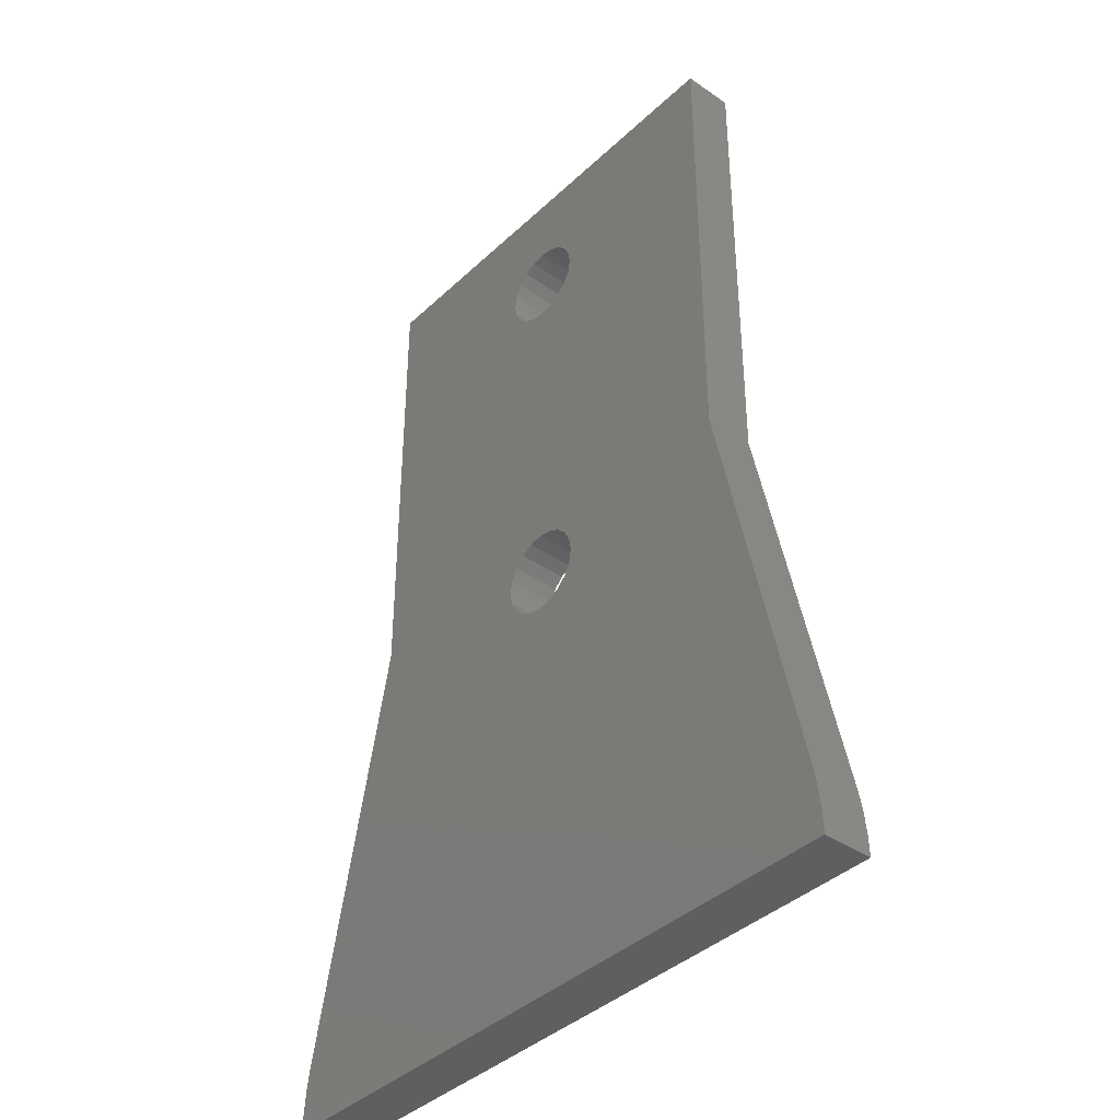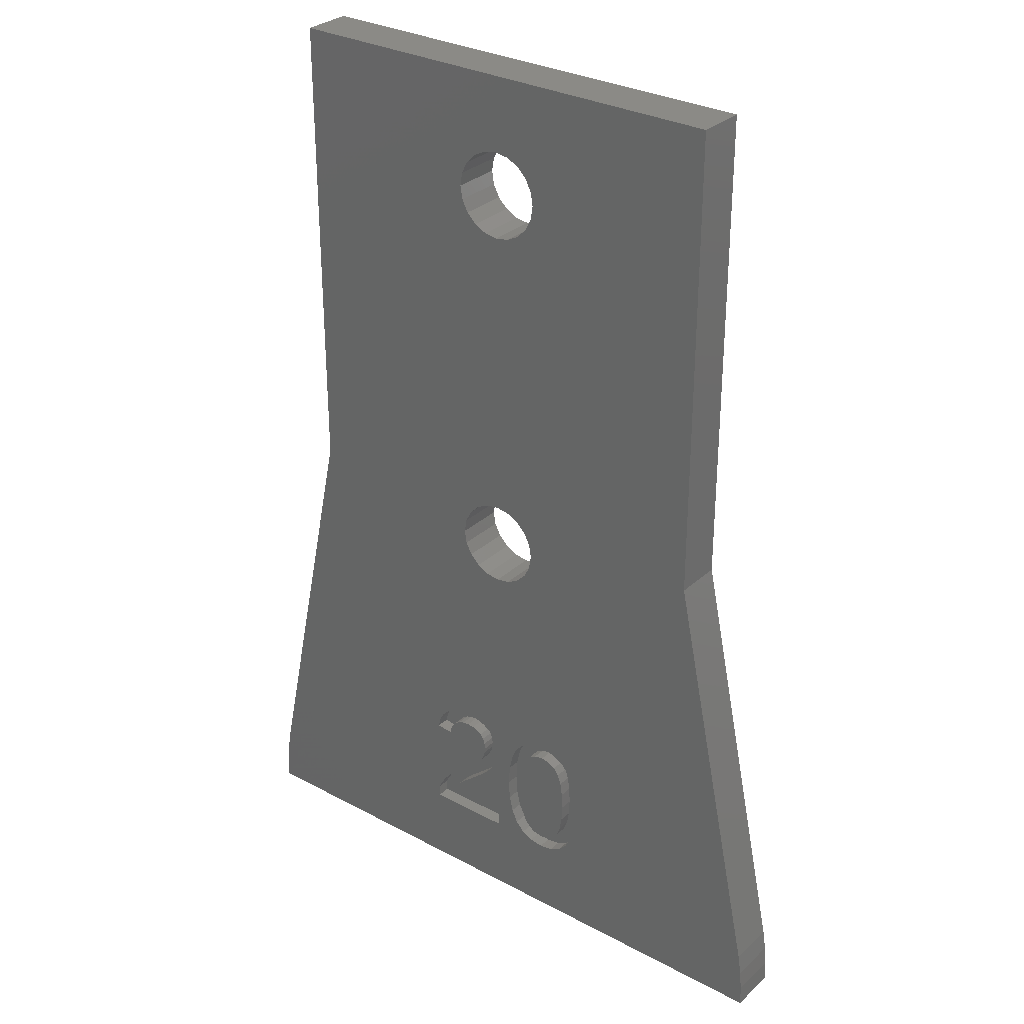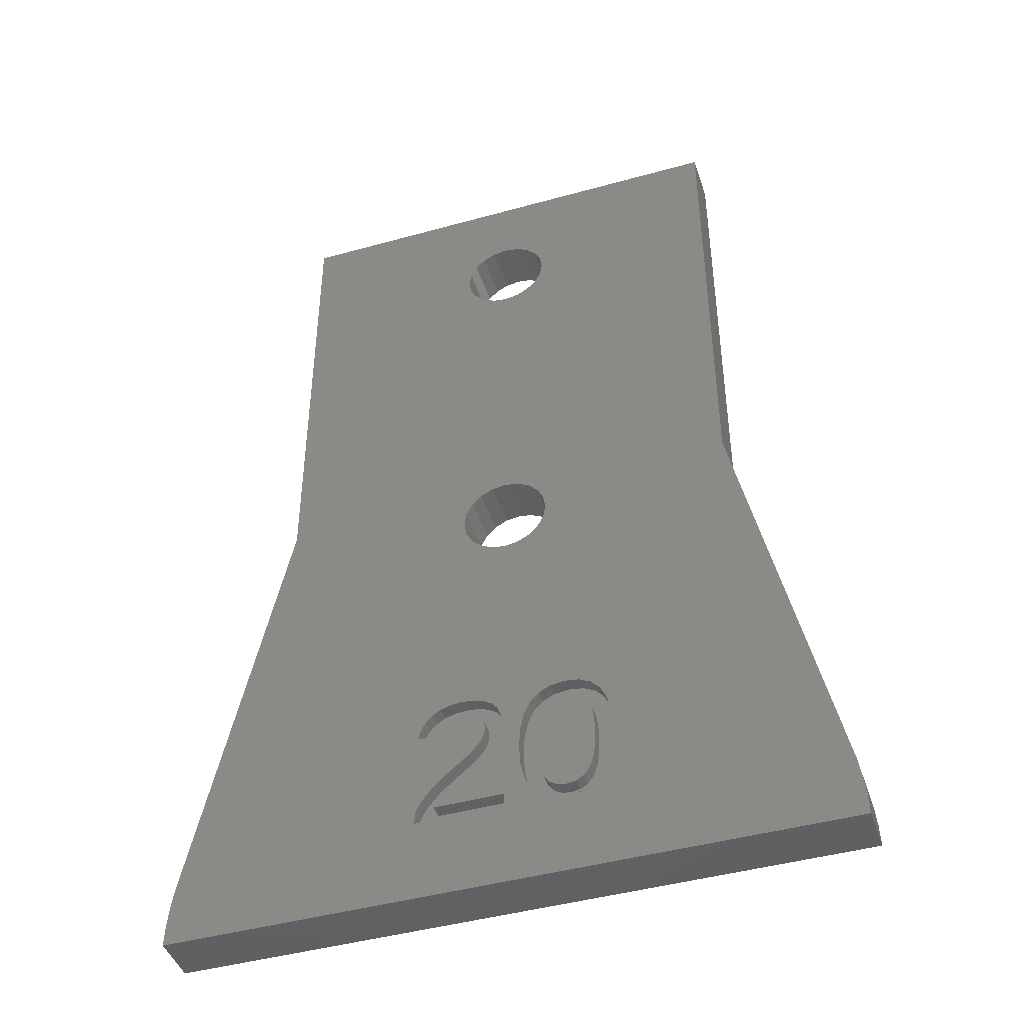
<metadata>
{"format":"stl","ext":"stl","renderer":"f3d","projection":"perspective","resolution":1024,"background":"white","views":[{"elev":-39.3,"azim":-130.8,"up":"+Y"},{"elev":30.3,"azim":37.9,"up":"+Y"},{"elev":-44.3,"azim":18.0,"up":"+Y"}]}
</metadata>
<code>
# stl→obj: 324 verts, 652 faces
v -0.0619 6.54 1.8
v 0.5875 6.142 1.8
v 0.7215 6.757 1.8
v -0.07603 6.355 1.3
v -0.0619 6.54 1.3
v -0.07603 6.355 1.8
v -0.105 6.926 1.3
v -0.105 6.926 1.8
v 0.9447 7.235 1.8
v 1.264 7.576 1.8
v -0.1184 6.171 1.3
v -0.1184 6.171 1.8
v -0.1891 5.987 1.3
v -0.1891 5.987 1.8
v -0.2345 7.249 1.3
v -0.2345 7.249 1.8
v -0.2876 5.804 1.3
v -0.2876 5.804 1.8
v -0.4136 5.621 1.3
v -0.4136 5.621 1.8
v 0.0127 3.519 1.8
v -0.4502 7.508 1.3
v -0.4502 7.508 1.8
v -0.4944 14.98 1.8
v 0 14.9 1.8
v 0 14.9 3.815e-07
v -0.4944 14.98 3.815e-07
v -0.4944 18.02 1.8
v 0 18.1 1.8
v -0.4944 29.14 1.8
v -0.4944 18.02 3.815e-07
v -0.4944 29.14 3.815e-07
v 0 29.07 3.815e-07
v 0 18.1 3.815e-07
v 0 29.07 1.8
v -0.4944 32.19 3.815e-07
v 0 32.27 1.8
v -0.4944 32.19 1.8
v 0 32.27 3.815e-07
v -0.5671 5.438 1.3
v -0.5671 5.438 1.8
v -0.6892 6.519 1.3
v -0.704 6.332 1.3
v -0.704 6.332 1.8
v -0.6892 6.519 1.8
v -0.7148 6.762 1.3
v -0.7148 6.762 1.8
v -0.7461 7.697 1.3
v -0.7461 7.697 1.8
v 1.688 7.78 1.8
v -0.7487 6.158 1.3
v -0.7487 6.158 1.8
v -0.7852 5.221 1.3
v -0.7852 5.221 1.8
v -0.7916 6.966 1.3
v -0.7916 6.966 1.8
v -0.8231 5.997 1.3
v -0.8231 5.997 1.8
v -0.9198 7.13 1.3
v -0.9198 7.13 1.8
v -0.9216 5.846 1.3
v -0.9216 5.846 1.8
v -0.9405 15.21 1.8
v -0.9405 15.21 3.815e-07
v -0.9405 17.79 1.8
v -0.9405 29.37 1.8
v -0.9405 17.79 3.815e-07
v -0.9405 29.37 3.815e-07
v -0.9405 31.96 3.815e-07
v -0.9405 31.96 1.8
v -1.039 5.699 1.3
v -1.039 5.699 1.8
v -1.093 7.25 1.3
v -1.093 7.25 1.8
v -1.105 4.938 1.3
v -1.105 4.938 1.8
v -1.116 7.811 1.3
v -1.116 7.811 1.8
v -1.174 5.556 1.3
v -1.174 5.556 1.8
v -1.294 15.56 3.815e-07
v -1.294 15.56 1.8
v -1.294 17.44 1.8
v -1.294 17.44 3.815e-07
v -1.294 29.72 1.8
v -1.294 29.72 3.815e-07
v -1.294 31.61 1.8
v -1.294 31.61 3.815e-07
v -1.307 7.323 1.3
v -1.307 7.323 1.8
v -1.325 5.416 1.3
v -1.325 5.416 1.8
v -1.487 5.276 1.3
v -1.487 5.276 1.8
v -1.522 16.01 3.815e-07
v -1.522 16.01 1.8
v -1.522 16.99 1.8
v -1.522 16.99 3.815e-07
v -1.522 30.17 3.815e-07
v -1.522 30.17 1.8
v -1.522 31.16 1.8
v -1.522 31.16 3.815e-07
v -1.527 4.587 1.3
v -1.527 4.587 1.8
v -1.561 7.347 1.3
v -1.561 7.849 1.3
v -1.561 7.347 1.8
v -1.561 7.849 1.8
v -1.6 16.5 1.8
v -1.6 16.5 3.815e-07
v -1.6 30.66 1.8
v -1.6 30.66 3.815e-07
v -1.661 5.136 1.3
v -1.661 5.136 1.8
v -1.769 4.381 1.3
v -1.769 4.381 1.8
v -1.805 7.323 1.3
v -1.805 7.323 1.8
v -1.841 4.992 1.3
v -1.841 4.992 1.8
v -1.973 7.811 1.3
v -1.973 7.811 1.8
v -1.976 4.19 1.3
v -1.976 4.19 1.8
v -11.79 2.249 1.8
v -3.039 6.953 1.8
v -8.5 17.71 1.8
v -3.124 6.597 1.8
v -3.151 3 1.8
v -3.151 3.431 1.8
v -11.79 2.249 3.815e-07
v -8.5 17.71 3.815e-07
v 11.79 2.249 3.815e-07
v 12 0 3.815e-07
v -11.91 1.504 1.8
v -11.91 1.504 3.815e-07
v -11.98 0.7535 1.8
v -11.98 0.7535 3.815e-07
v -12 0 1.8
v 0.0127 3 1.8
v 12 0 1.8
v -12 0 3.815e-07
v -2.019 7.253 1.3
v -2.019 7.253 1.8
v -2.022 4.84 1.3
v -2.022 4.84 1.8
v -2.147 4.012 1.3
v -2.147 4.012 1.8
v -2.203 7.135 1.3
v -2.203 7.135 1.8
v -2.205 4.68 1.3
v -2.205 4.68 1.8
v -2.287 3.843 1.3
v -2.287 3.843 1.8
v -2.331 7.698 1.3
v -2.331 7.698 1.8
v -2.348 6.975 1.3
v -2.348 6.975 1.8
v -2.385 4.51 1.3
v -2.385 4.51 1.8
v -2.397 3.679 1.3
v -2.397 3.679 1.8
v -2.447 6.776 1.3
v -2.447 6.776 1.8
v -2.479 3.519 1.3
v -2.479 3.519 1.8
v 0.0127 3 1.3
v 0.0127 3.519 1.3
v -2.5 6.54 1.3
v -2.5 6.54 1.8
v -2.56 4.327 1.3
v -2.56 4.327 1.8
v -2.637 7.509 1.3
v -2.637 7.509 1.8
v -2.729 4.131 1.3
v -2.729 4.131 1.8
v -2.877 7.257 1.3
v -2.877 7.257 1.8
v -2.886 3.918 1.3
v -2.886 3.918 1.8
v -3.027 3.685 1.3
v -3.027 3.685 1.8
v -3.039 6.953 1.3
v -3.124 6.597 1.3
v -3.151 3 1.3
v -3.151 3.431 1.3
v -8.5 35 1.8
v -8.5 35 3.815e-07
v 8.5 35 1.8
v 8.5 35 3.815e-07
v 0.4944 14.98 1.8
v 0.4944 14.98 3.815e-07
v 0.4944 18.02 1.8
v 0.4944 29.14 3.815e-07
v 0.4944 18.02 3.815e-07
v 0.4944 29.14 1.8
v 0.4944 32.19 1.8
v 0.4944 32.19 3.815e-07
v 0.9565 3.559 1.8
v 1.278 3.211 1.8
v 1.69 3.002 1.8
v 2.194 2.932 1.8
v 0.5429 5.39 1.8
v 0.5888 4.652 1.8
v 0.7267 4.042 1.8
v 0.9405 15.21 1.8
v 0.9405 15.21 3.815e-07
v 2.214 7.849 1.8
v 0.9405 17.79 1.8
v 0.9405 29.37 3.815e-07
v 0.9405 17.79 3.815e-07
v 0.9405 29.37 1.8
v 0.9405 31.96 1.8
v 0.9405 31.96 3.815e-07
v 0.5429 5.39 1.3
v 0.5875 6.142 1.3
v 0.5888 4.652 1.3
v 1.16 5.39 1.3
v 1.187 6.023 1.3
v 0.7215 6.757 1.3
v 1.269 6.525 1.3
v 0.7267 4.042 1.3
v 0.9447 7.235 1.3
v 1.406 6.896 1.3
v 0.9565 3.559 1.3
v 2.728 7.78 1.8
v 1.294 15.56 1.8
v 1.294 15.56 3.815e-07
v 8.5 17.71 3.815e-07
v 1.294 17.44 1.8
v 8.5 17.71 1.8
v 1.294 17.44 3.815e-07
v 1.294 29.72 1.8
v 1.294 29.72 3.815e-07
v 1.294 31.61 1.8
v 1.294 31.61 3.815e-07
v 1.264 7.576 1.3
v 1.605 7.15 1.3
v 1.188 4.773 1.3
v 1.271 4.277 1.3
v 1.278 3.211 1.3
v 1.608 3.64 1.3
v 1.409 3.902 1.3
v 1.16 5.39 1.8
v 1.187 6.023 1.8
v 1.188 4.773 1.8
v 3.214 4.783 1.8
v 3.242 5.39 1.8
v 3.215 6.017 1.8
v 1.269 6.525 1.8
v 3.136 6.516 1.8
v 1.271 4.277 1.8
v 3.13 4.29 1.8
v 1.688 7.78 1.3
v 1.406 6.896 1.8
v 3.003 6.889 1.8
v 1.409 3.902 1.8
v 2.991 3.912 1.8
v 1.69 3.002 1.3
v 3.143 7.573 1.8
v 1.522 16.01 1.8
v 1.522 16.01 3.815e-07
v 1.522 16.99 1.8
v 1.522 16.99 3.815e-07
v 1.522 30.17 1.8
v 1.522 30.17 3.815e-07
v 1.522 31.16 1.8
v 1.522 31.16 3.815e-07
v 1.605 7.15 1.8
v 1.874 7.303 1.8
v 2.214 7.354 1.8
v 1.608 3.64 1.8
v 1.872 3.483 1.8
v 2.201 3.431 1.8
v 1.6 16.5 1.8
v 1.6 16.5 3.815e-07
v 1.6 30.66 1.8
v 1.6 30.66 3.815e-07
v 1.874 7.303 1.3
v 1.872 3.483 1.3
v 2.214 7.849 1.3
v 2.194 2.932 1.3
v 2.201 3.431 1.3
v 2.214 7.354 1.3
v 11.79 2.249 1.8
v 11.91 1.504 1.8
v 11.91 1.504 3.815e-07
v 11.98 0.7535 1.8
v 11.98 0.7535 3.815e-07
v 2.699 3.002 1.3
v 2.528 3.484 1.3
v 2.699 3.002 1.8
v 2.528 3.484 1.8
v 2.792 3.645 1.8
v 2.546 7.302 1.3
v 2.546 7.302 1.8
v 2.728 7.78 1.3
v 3.114 3.212 1.3
v 2.792 3.645 1.3
v 2.809 7.147 1.3
v 2.809 7.147 1.8
v 3.114 3.212 1.8
v 3.143 7.573 1.3
v 2.991 3.912 1.3
v 3.44 3.563 1.3
v 3.003 6.889 1.3
v 3.46 7.228 1.3
v 3.13 4.29 1.3
v 3.675 4.046 1.3
v 3.136 6.516 1.3
v 3.684 6.748 1.3
v 3.44 3.563 1.8
v 3.214 4.783 1.3
v 3.815 4.655 1.3
v 3.215 6.017 1.3
v 3.818 6.136 1.3
v 3.46 7.228 1.8
v 3.242 5.39 1.3
v 3.862 5.39 1.3
v 3.675 4.046 1.8
v 3.684 6.748 1.8
v 3.815 4.655 1.8
v 3.818 6.136 1.8
v 3.862 5.39 1.8
f 1 2 3
f 4 1 5
f 4 6 1
f 6 2 1
f 7 5 8
f 8 5 1
f 8 1 3
f 8 3 9
f 8 9 10
f 11 6 4
f 11 12 6
f 12 2 6
f 13 12 11
f 13 14 12
f 14 2 12
f 15 7 16
f 16 7 8
f 16 8 10
f 17 14 13
f 17 18 14
f 18 2 14
f 19 18 17
f 19 20 18
f 20 21 2
f 20 2 18
f 22 15 23
f 23 15 16
f 23 16 10
f 24 25 26
f 27 24 26
f 28 29 30
f 31 32 33
f 31 29 28
f 31 34 29
f 31 33 34
f 30 29 35
f 30 35 33
f 32 30 33
f 36 37 38
f 36 39 37
f 40 20 19
f 40 41 20
f 41 21 20
f 42 4 5
f 43 4 42
f 43 11 4
f 43 13 11
f 43 42 44
f 44 42 45
f 46 5 7
f 46 7 15
f 46 42 5
f 46 45 42
f 46 47 45
f 48 22 23
f 48 23 49
f 49 23 10
f 49 10 50
f 49 50 25
f 51 13 43
f 51 17 13
f 51 43 52
f 52 43 44
f 53 54 40
f 54 41 40
f 54 21 41
f 55 15 22
f 55 46 15
f 55 47 46
f 55 56 47
f 57 17 51
f 57 19 17
f 57 51 58
f 58 51 52
f 59 22 48
f 59 55 22
f 59 56 55
f 59 60 56
f 61 19 57
f 61 40 19
f 61 57 62
f 62 57 58
f 63 24 27
f 64 63 27
f 65 28 66
f 67 28 65
f 67 31 28
f 67 32 31
f 67 68 32
f 66 28 30
f 66 30 32
f 68 66 32
f 69 38 70
f 69 36 38
f 71 40 61
f 71 53 40
f 71 61 72
f 72 61 62
f 73 59 48
f 73 74 59
f 74 47 56
f 74 56 60
f 74 60 59
f 75 76 53
f 76 54 53
f 76 21 54
f 77 48 49
f 77 49 78
f 77 73 48
f 78 49 25
f 78 25 24
f 79 53 71
f 79 71 80
f 80 71 72
f 81 63 64
f 81 82 63
f 83 67 65
f 84 67 83
f 85 66 68
f 86 85 68
f 87 69 70
f 88 69 87
f 89 73 77
f 89 90 73
f 90 45 47
f 90 47 74
f 90 74 73
f 91 53 79
f 91 75 53
f 91 79 80
f 91 80 92
f 93 75 91
f 93 91 92
f 93 92 94
f 95 82 81
f 95 96 82
f 97 84 83
f 98 84 97
f 99 85 86
f 99 100 85
f 101 88 87
f 102 88 101
f 103 104 75
f 104 76 75
f 104 21 76
f 105 89 106
f 105 107 89
f 107 45 90
f 107 44 45
f 107 52 44
f 107 58 52
f 107 90 89
f 106 77 78
f 106 78 108
f 106 89 77
f 108 78 24
f 109 98 97
f 110 96 95
f 110 98 109
f 110 109 96
f 111 102 101
f 112 100 99
f 112 102 111
f 112 111 100
f 113 75 93
f 113 93 94
f 113 94 114
f 113 103 75
f 115 116 103
f 116 104 103
f 116 21 104
f 117 105 106
f 117 118 105
f 118 107 105
f 119 103 113
f 119 113 114
f 119 114 120
f 121 106 108
f 121 108 122
f 121 117 106
f 122 24 63
f 122 108 24
f 123 124 115
f 124 116 115
f 124 21 116
f 125 126 127
f 125 128 126
f 125 129 130
f 125 130 128
f 131 27 26
f 131 64 27
f 131 81 64
f 131 125 127
f 131 127 132
f 131 132 81
f 131 26 133
f 131 133 134
f 135 129 125
f 136 125 131
f 136 131 134
f 136 135 125
f 137 129 135
f 138 135 136
f 138 136 134
f 138 137 135
f 139 129 137
f 139 140 129
f 139 141 140
f 142 137 138
f 142 138 134
f 142 139 137
f 142 141 139
f 142 134 141
f 143 117 121
f 143 144 117
f 144 118 117
f 145 103 119
f 145 115 103
f 145 119 120
f 145 120 146
f 147 124 123
f 147 148 124
f 148 21 124
f 149 150 143
f 150 144 143
f 151 115 145
f 151 123 115
f 151 145 146
f 151 146 152
f 153 148 147
f 153 154 148
f 154 21 148
f 155 121 122
f 155 122 156
f 155 143 121
f 155 149 143
f 156 63 82
f 156 122 63
f 157 150 149
f 157 158 150
f 159 123 151
f 159 147 123
f 159 151 152
f 159 152 160
f 161 154 153
f 161 162 154
f 162 21 154
f 163 158 157
f 163 164 158
f 164 118 144
f 164 144 150
f 164 150 158
f 165 162 161
f 165 166 162
f 165 167 168
f 165 168 21
f 165 21 166
f 166 21 162
f 169 164 163
f 169 170 164
f 170 58 107
f 170 62 58
f 170 72 62
f 170 80 72
f 170 92 80
f 170 94 92
f 170 107 118
f 170 114 94
f 170 118 164
f 170 120 114
f 170 146 120
f 170 152 146
f 171 147 159
f 171 153 147
f 171 159 172
f 172 159 160
f 173 149 155
f 173 155 156
f 173 156 174
f 173 157 149
f 174 156 82
f 175 153 171
f 175 161 153
f 175 171 176
f 176 171 172
f 177 157 173
f 177 163 157
f 177 173 178
f 178 173 174
f 179 161 175
f 179 165 161
f 179 175 180
f 180 175 176
f 181 165 179
f 181 179 182
f 182 179 180
f 183 163 177
f 183 169 163
f 183 177 126
f 126 177 178
f 184 169 183
f 184 183 128
f 184 128 169
f 128 152 170
f 128 160 152
f 128 170 169
f 128 172 160
f 128 176 172
f 128 180 176
f 128 182 180
f 128 183 126
f 185 165 186
f 185 129 167
f 185 186 129
f 185 167 165
f 129 186 130
f 129 140 167
f 186 165 181
f 186 181 130
f 130 181 182
f 130 182 128
f 127 65 66
f 127 66 85
f 127 82 96
f 127 83 65
f 127 85 100
f 127 96 109
f 127 97 83
f 127 100 187
f 127 109 97
f 127 174 82
f 127 178 174
f 127 126 178
f 132 67 84
f 132 68 67
f 132 84 98
f 132 86 68
f 132 95 81
f 132 98 110
f 132 99 86
f 132 110 95
f 132 127 187
f 132 187 188
f 132 188 99
f 187 38 37
f 187 70 38
f 187 87 70
f 187 100 111
f 187 101 87
f 187 111 101
f 187 37 189
f 187 189 190
f 188 36 69
f 188 69 88
f 188 88 102
f 188 102 112
f 188 112 99
f 188 187 190
f 188 39 36
f 188 190 39
f 25 191 192
f 25 50 191
f 26 25 192
f 26 192 133
f 29 193 35
f 34 33 194
f 34 193 29
f 34 195 193
f 34 194 195
f 35 193 196
f 35 196 194
f 33 35 194
f 37 197 189
f 39 197 37
f 39 198 197
f 39 190 198
f 167 140 21
f 167 21 168
f 140 199 21
f 140 200 199
f 140 201 200
f 140 141 202
f 140 202 201
f 21 203 2
f 21 204 203
f 21 205 204
f 21 199 205
f 191 206 207
f 191 50 208
f 191 208 206
f 192 191 207
f 192 207 133
f 193 209 196
f 195 194 210
f 195 209 193
f 195 211 209
f 195 210 211
f 196 209 212
f 196 212 210
f 194 196 210
f 197 213 189
f 198 213 197
f 198 214 213
f 198 190 214
f 215 203 204
f 215 216 203
f 215 217 218
f 215 204 217
f 215 218 219
f 215 219 216
f 203 216 2
f 216 220 2
f 216 219 221
f 216 221 220
f 2 220 3
f 217 204 205
f 217 222 218
f 217 205 222
f 220 223 3
f 220 221 224
f 220 224 223
f 3 223 9
f 222 205 199
f 222 225 218
f 222 199 225
f 206 208 226
f 206 226 227
f 207 206 227
f 207 227 228
f 207 228 229
f 207 229 133
f 209 230 231
f 209 232 230
f 209 231 212
f 211 210 229
f 211 232 209
f 211 229 232
f 212 233 234
f 212 231 233
f 210 212 234
f 210 234 229
f 213 235 189
f 213 236 235
f 214 236 213
f 214 190 236
f 223 237 9
f 223 224 238
f 223 238 237
f 9 237 10
f 225 199 200
f 225 239 218
f 225 240 239
f 225 241 242
f 225 200 241
f 225 243 240
f 225 242 243
f 218 244 245
f 218 245 219
f 218 239 244
f 244 239 246
f 244 246 247
f 244 247 248
f 244 249 245
f 244 248 249
f 219 245 250
f 219 250 221
f 245 251 250
f 245 249 251
f 239 240 246
f 246 240 252
f 246 252 253
f 246 253 247
f 237 238 254
f 237 254 50
f 237 50 10
f 221 250 255
f 221 255 224
f 250 256 255
f 250 251 256
f 240 243 252
f 252 243 257
f 252 257 258
f 252 258 253
f 241 200 259
f 241 259 242
f 200 201 259
f 227 226 260
f 227 260 231
f 227 231 261
f 228 227 261
f 228 261 262
f 228 262 229
f 230 263 231
f 230 264 263
f 232 264 230
f 232 229 264
f 233 231 265
f 234 233 265
f 234 265 266
f 234 266 229
f 235 267 189
f 235 268 267
f 236 268 235
f 236 190 268
f 224 255 269
f 224 269 238
f 255 270 269
f 255 271 270
f 255 256 271
f 243 242 257
f 257 242 272
f 257 272 273
f 257 273 274
f 257 274 258
f 261 231 275
f 262 261 275
f 262 275 276
f 262 276 229
f 263 275 231
f 263 276 275
f 264 276 263
f 264 229 276
f 265 231 189
f 265 189 277
f 266 265 277
f 266 277 278
f 266 278 229
f 267 277 189
f 267 278 277
f 268 278 267
f 268 190 278
f 278 190 229
f 238 269 279
f 238 279 254
f 269 270 279
f 242 259 280
f 242 280 273
f 242 273 272
f 254 279 281
f 254 281 208
f 254 208 50
f 259 201 282
f 259 282 280
f 201 202 282
f 280 282 283
f 280 283 274
f 280 274 273
f 279 270 284
f 279 284 281
f 270 271 284
f 133 285 286
f 133 286 287
f 133 287 134
f 287 286 288
f 287 288 289
f 287 289 134
f 289 288 141
f 289 141 134
f 282 202 290
f 282 291 283
f 282 290 291
f 202 141 292
f 202 292 290
f 283 291 293
f 283 293 274
f 274 293 294
f 274 294 258
f 284 271 295
f 284 295 281
f 271 296 295
f 271 256 296
f 281 295 297
f 281 297 226
f 281 226 208
f 291 290 298
f 291 299 294
f 291 294 293
f 291 298 299
f 295 296 300
f 295 300 297
f 296 301 300
f 296 256 301
f 290 292 298
f 292 141 302
f 292 302 298
f 297 300 303
f 297 303 260
f 297 260 226
f 299 304 294
f 299 298 305
f 299 305 304
f 294 304 258
f 300 301 256
f 300 306 307
f 300 256 306
f 300 307 303
f 304 308 258
f 304 305 309
f 304 309 308
f 258 308 253
f 306 256 251
f 306 310 311
f 306 251 310
f 306 311 307
f 298 302 312
f 298 312 305
f 302 141 312
f 308 313 253
f 308 309 314
f 308 314 313
f 253 313 247
f 310 251 249
f 310 315 316
f 310 249 315
f 310 316 311
f 303 307 260
f 260 307 317
f 260 317 231
f 313 318 247
f 313 314 319
f 313 319 318
f 247 318 248
f 315 249 248
f 315 318 319
f 315 248 318
f 315 319 316
f 305 312 320
f 305 320 309
f 312 285 320
f 312 286 285
f 312 288 286
f 312 141 288
f 307 311 317
f 317 311 321
f 317 321 231
f 309 320 322
f 309 322 314
f 320 285 322
f 311 316 321
f 321 316 323
f 321 323 231
f 314 322 324
f 314 324 319
f 322 285 324
f 316 319 323
f 323 319 324
f 323 324 231
f 324 285 231
f 231 190 189
f 229 285 133
f 229 231 285
f 229 190 231

</code>
